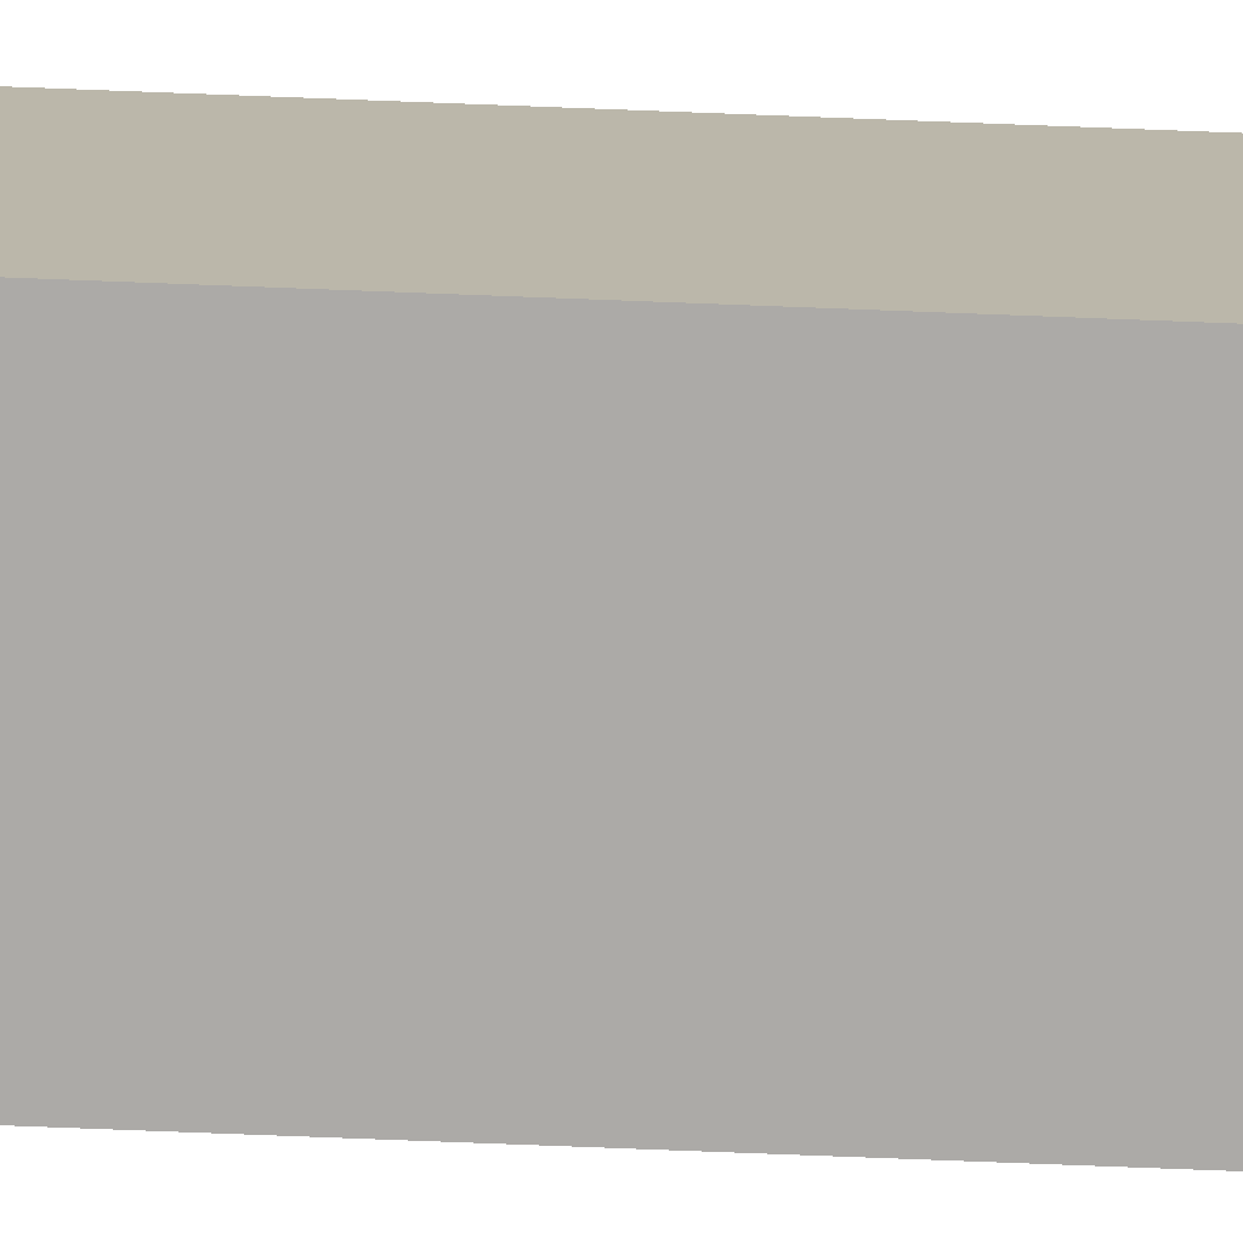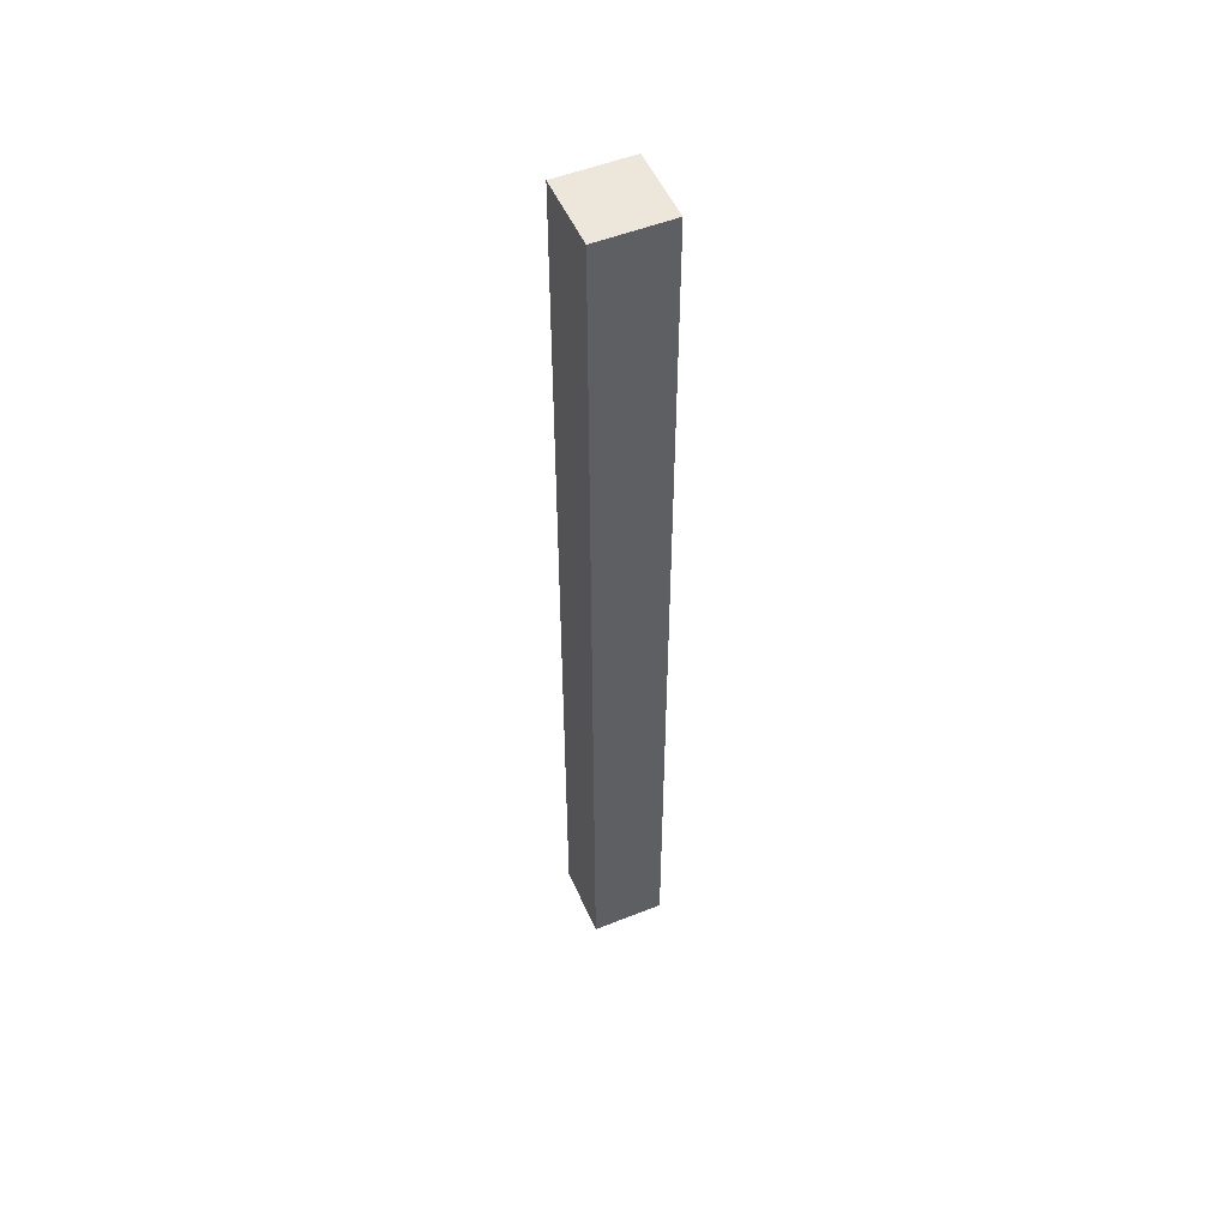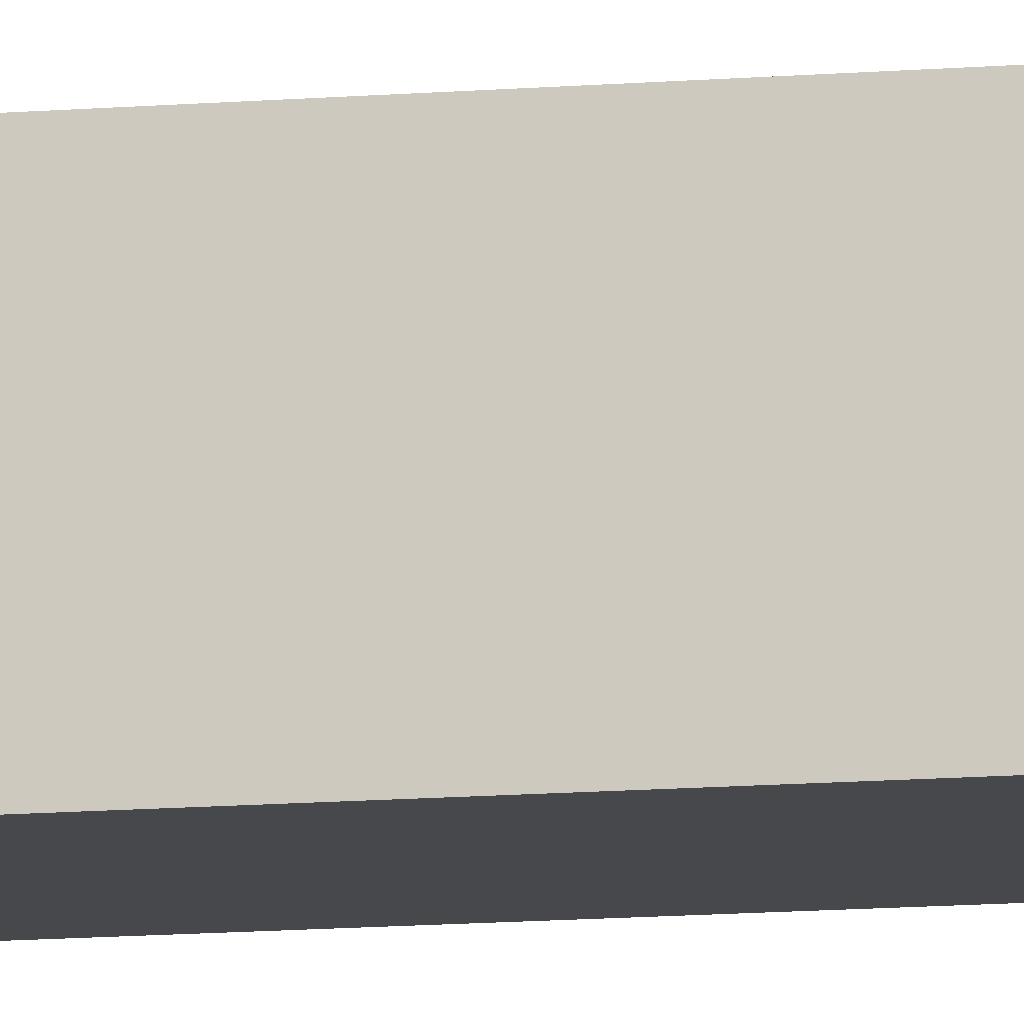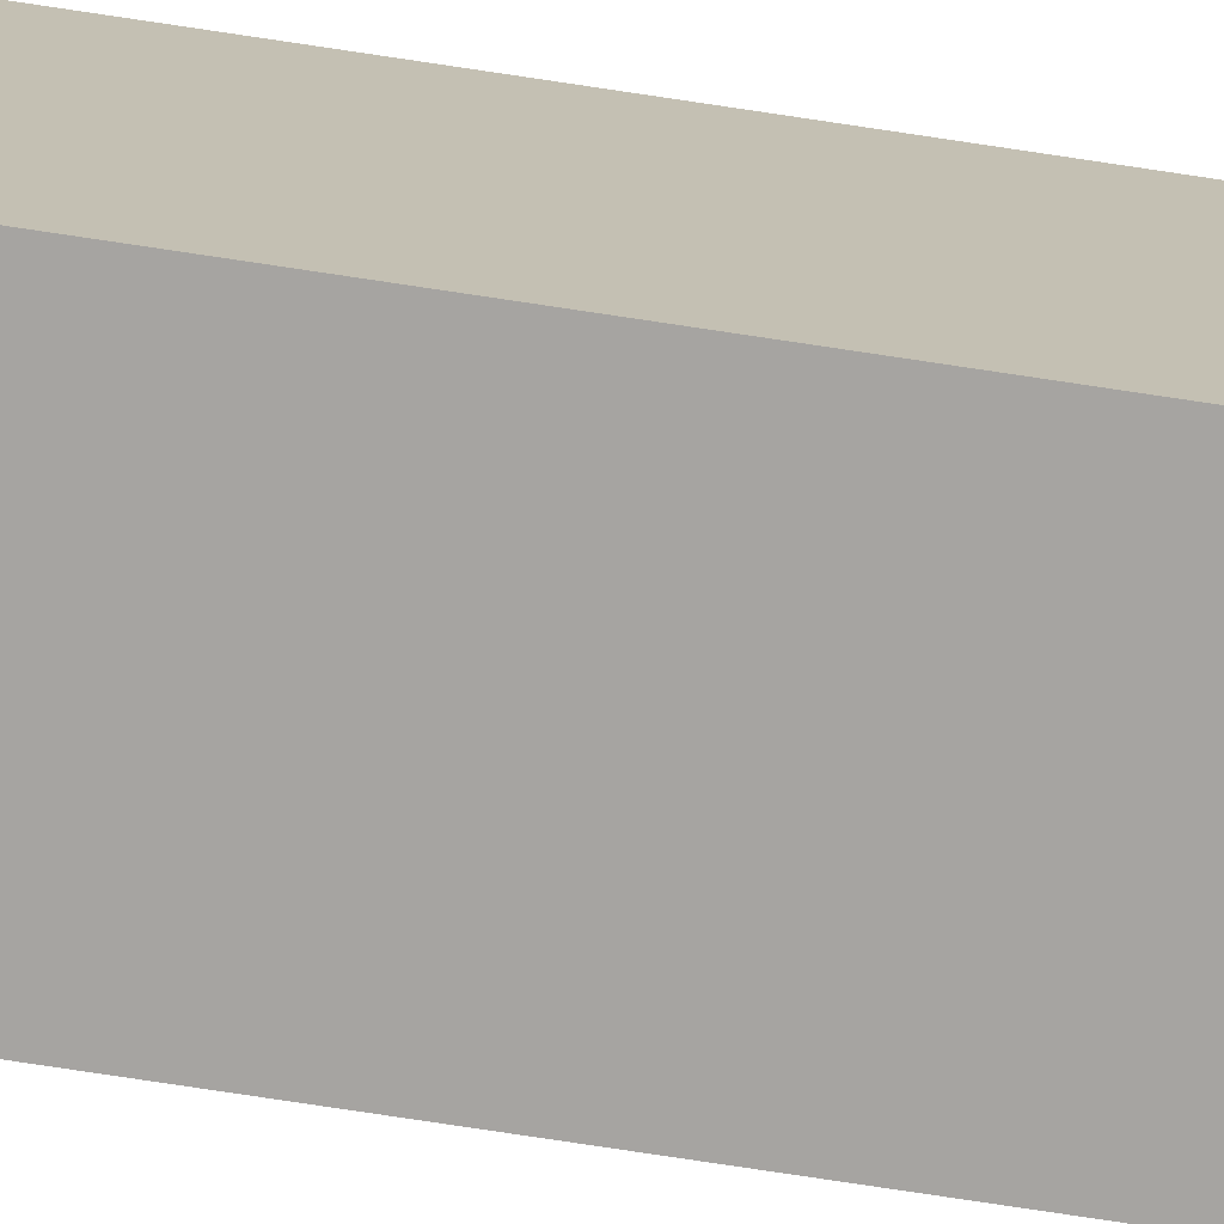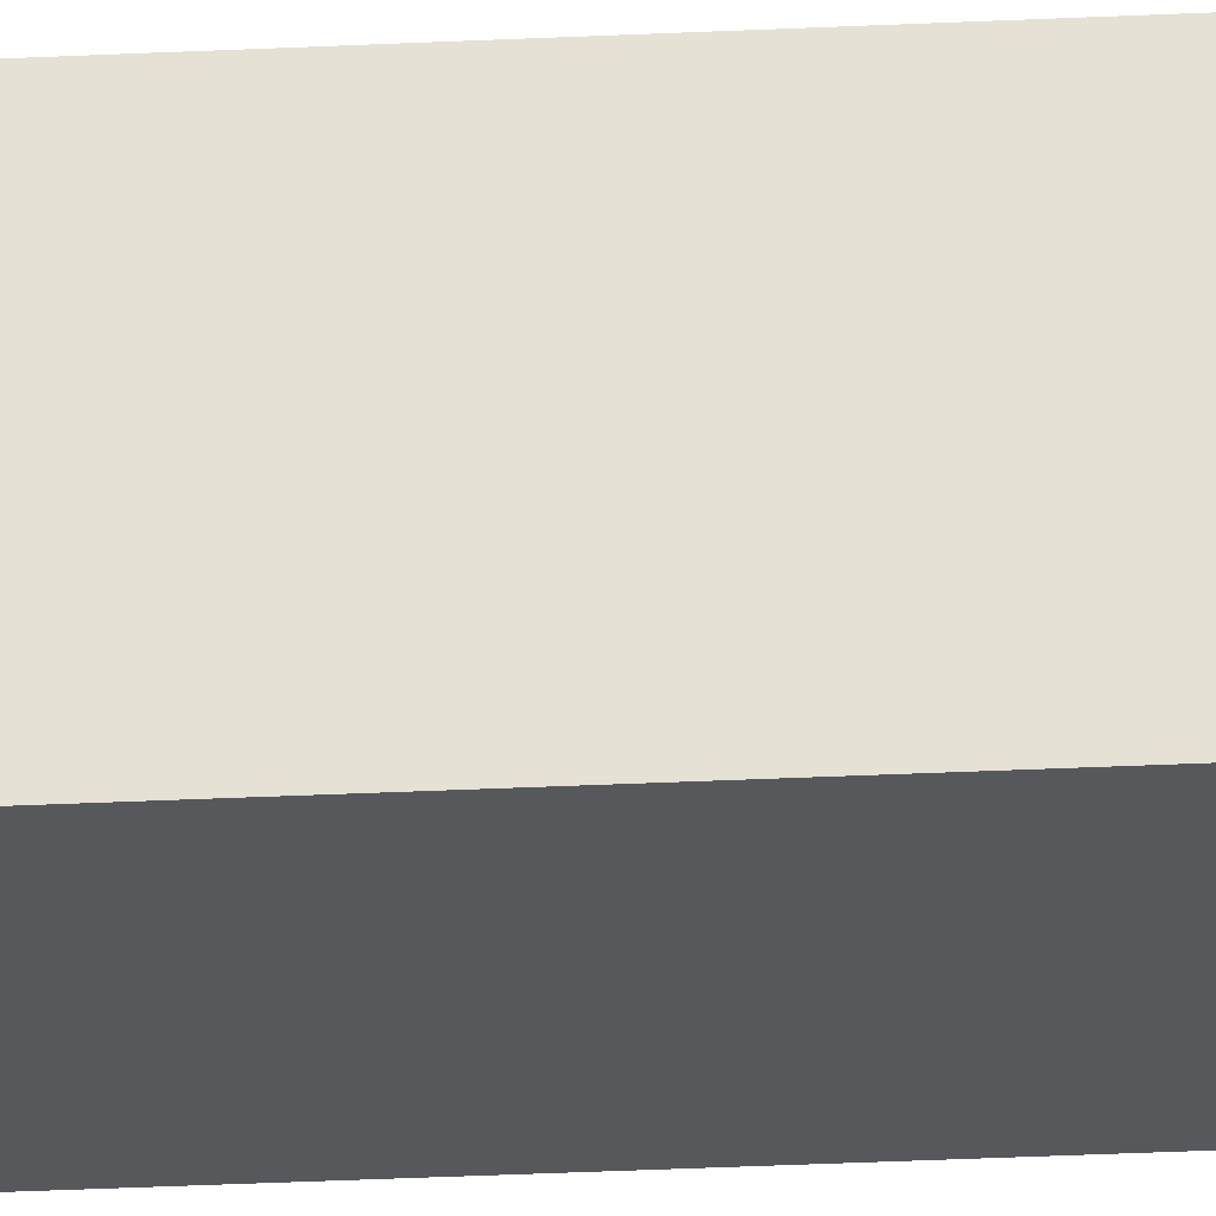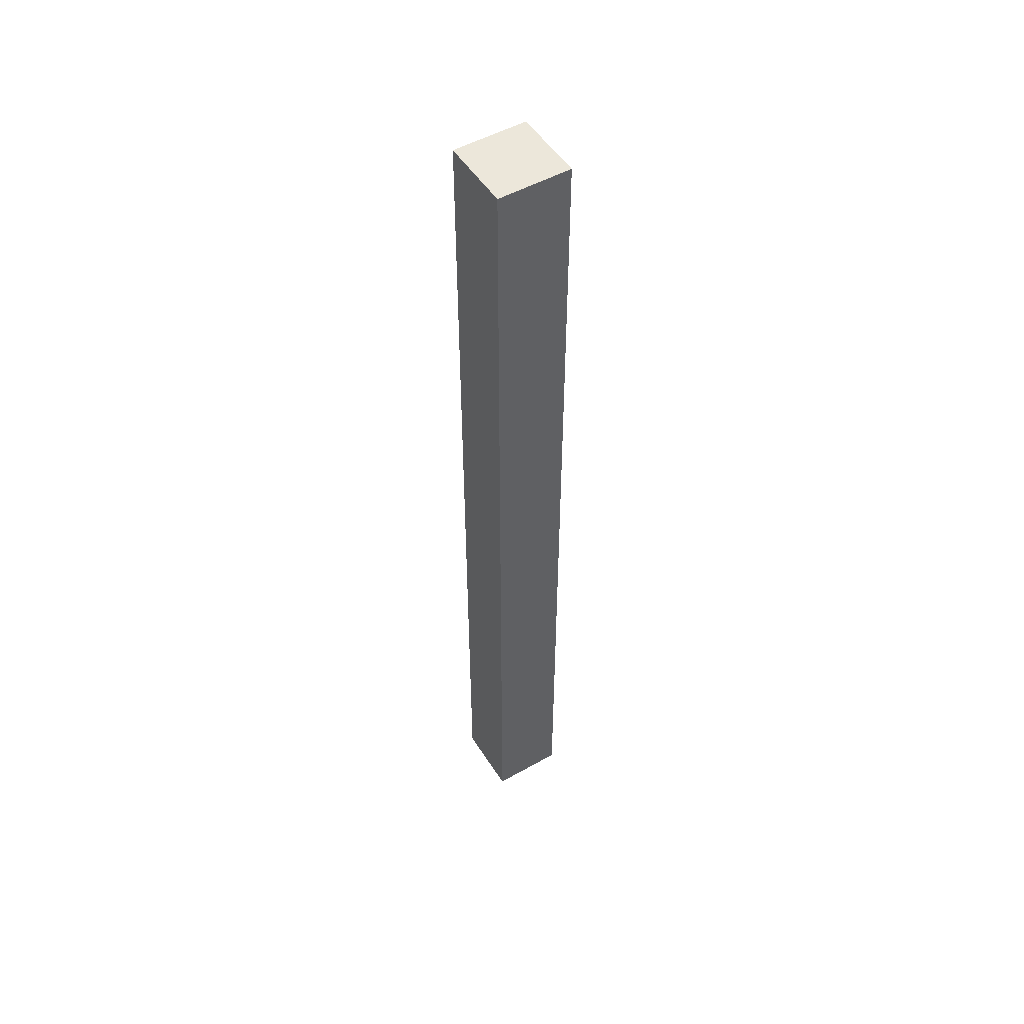
<metadata>
{"format":"obj","ext":"obj","renderer":"f3d","projection":"perspective","resolution":1024,"background":"white","views":[{"elev":-76.1,"azim":-92.2,"up":"+Y"},{"elev":52.1,"azim":-23.3,"up":"+Z"},{"elev":-11.2,"azim":102.2,"up":"+Y"},{"elev":-73.5,"azim":81.3,"up":"+Y"},{"elev":-28.1,"azim":-85.6,"up":"+Y"},{"elev":51.2,"azim":148.5,"up":"+Z"}]}
</metadata>
<code>
o Group39/mesh168/mesh168-geometry#mesh168-geometry
v -0.3797 0.4467 0.1276
v -0.3872 0.4542 0.1276
v -0.3872 0.4467 0.1276
v -0.3797 0.4542 0.1276
v -0.3872 0.4467 0.03035
v -0.3797 0.4542 0.03035
v -0.3872 0.4542 0.03035
v -0.3797 0.4467 0.03035
f 1 2 3
f 2 1 4
f 3 2 1
f 4 1 2
f 2 5 3
f 3 5 2
f 5 1 3
f 3 1 5
f 1 6 4
f 4 6 1
f 6 2 4
f 4 2 6
f 5 2 7
f 7 2 5
f 1 5 8
f 8 5 1
f 6 1 8
f 8 1 6
f 2 6 7
f 7 6 2
f 6 5 7
f 7 5 6
f 5 6 8
f 8 6 5

</code>
